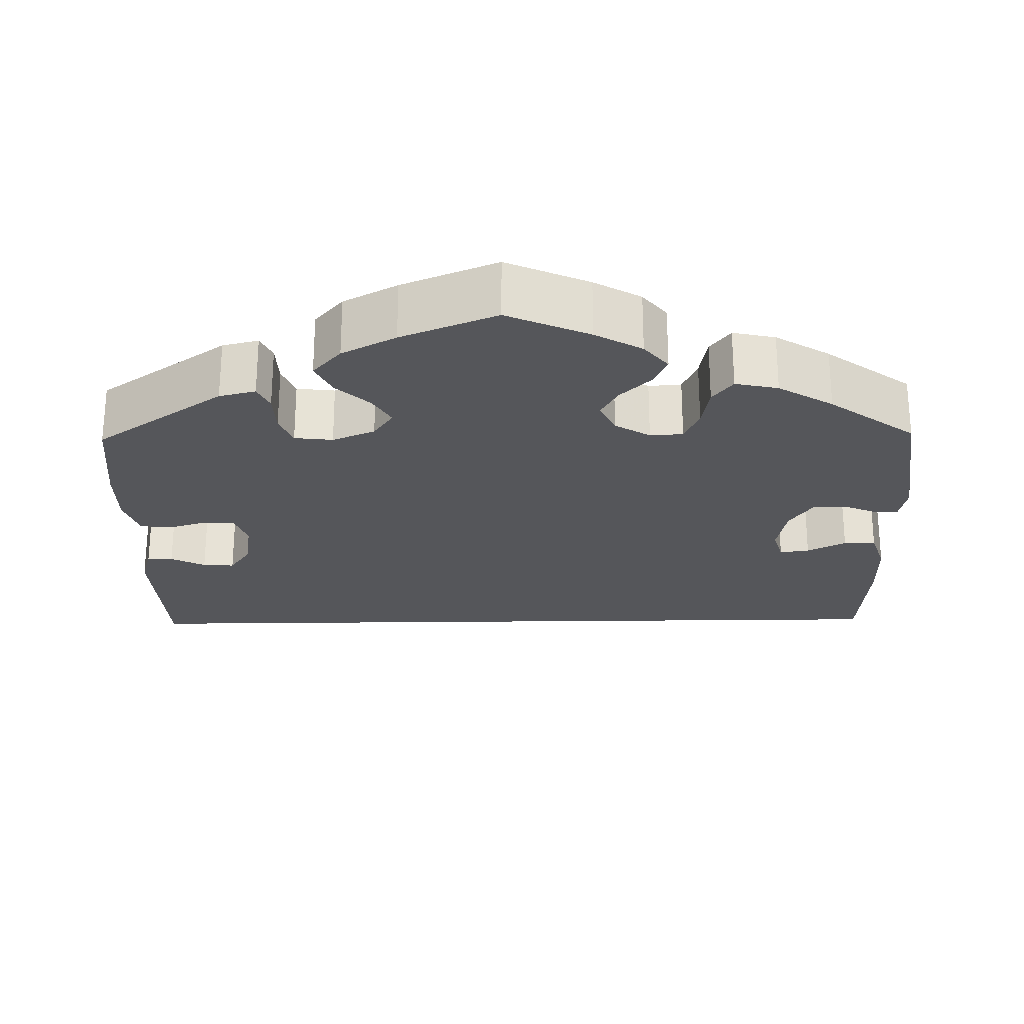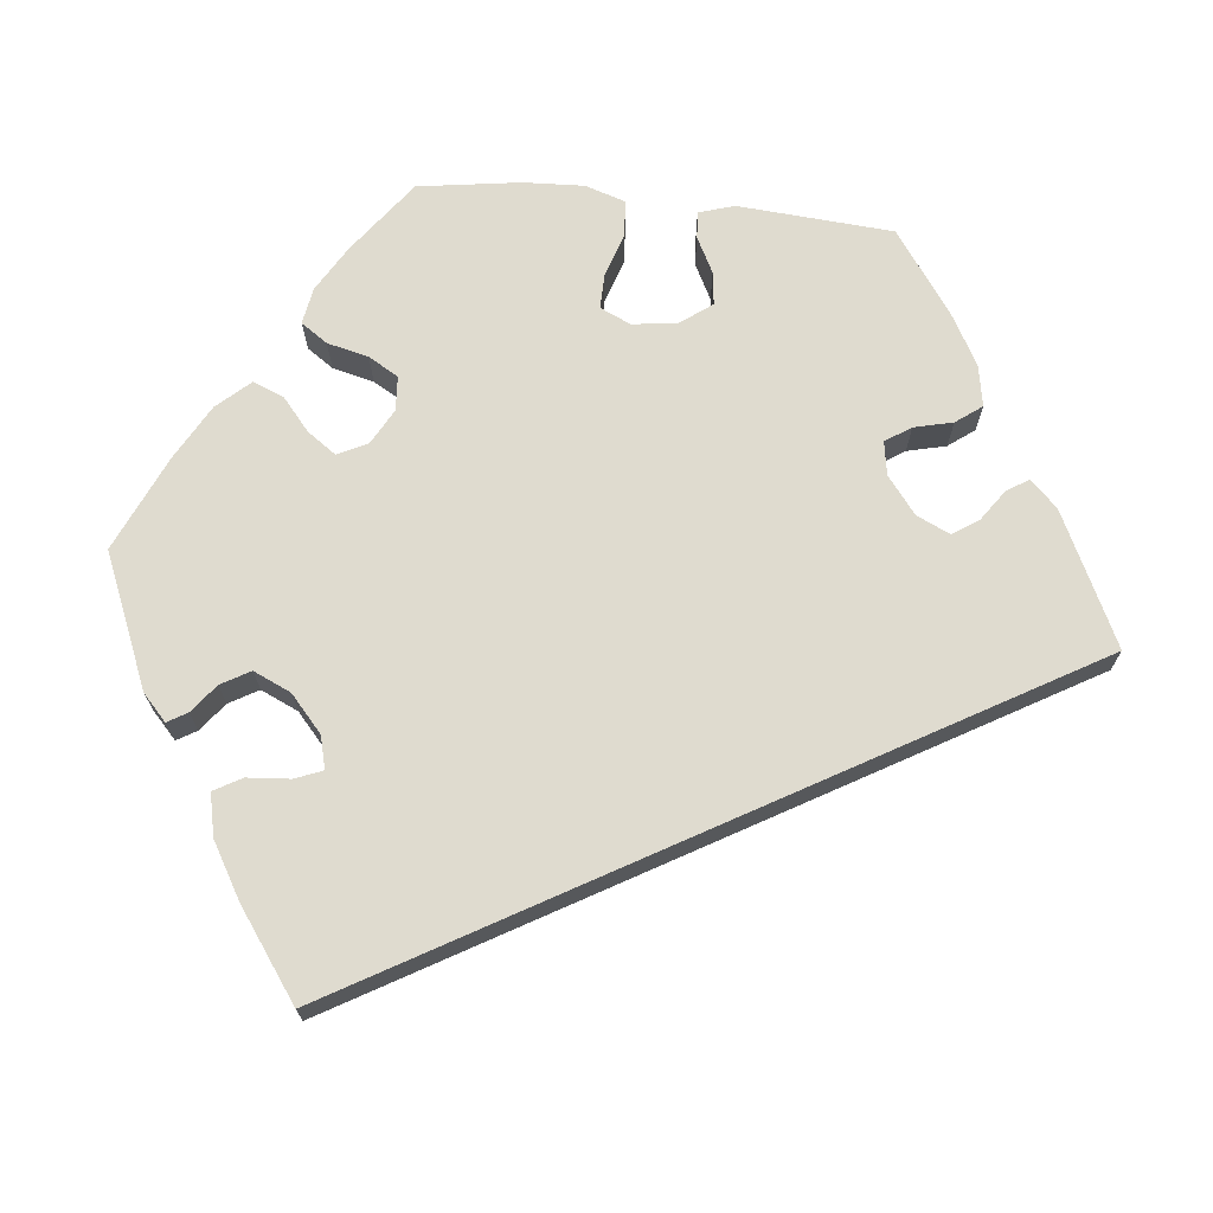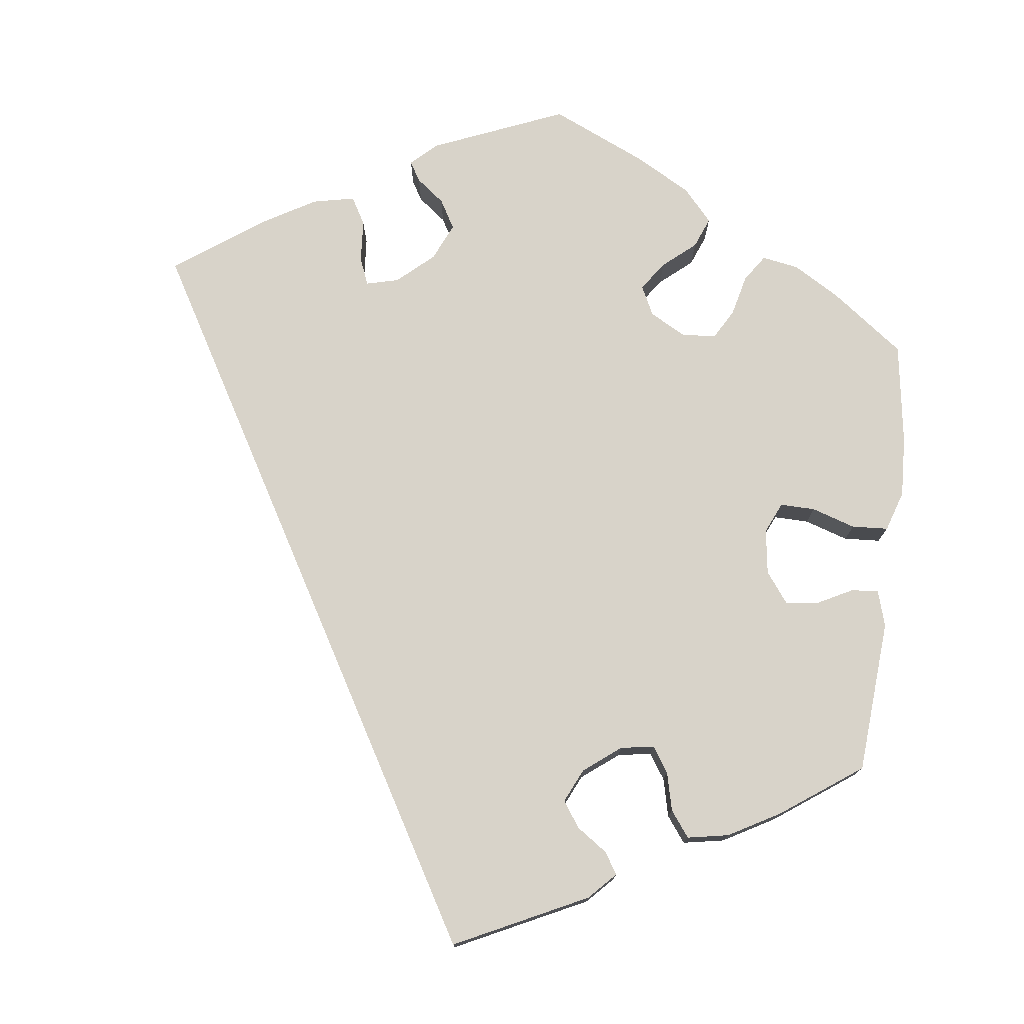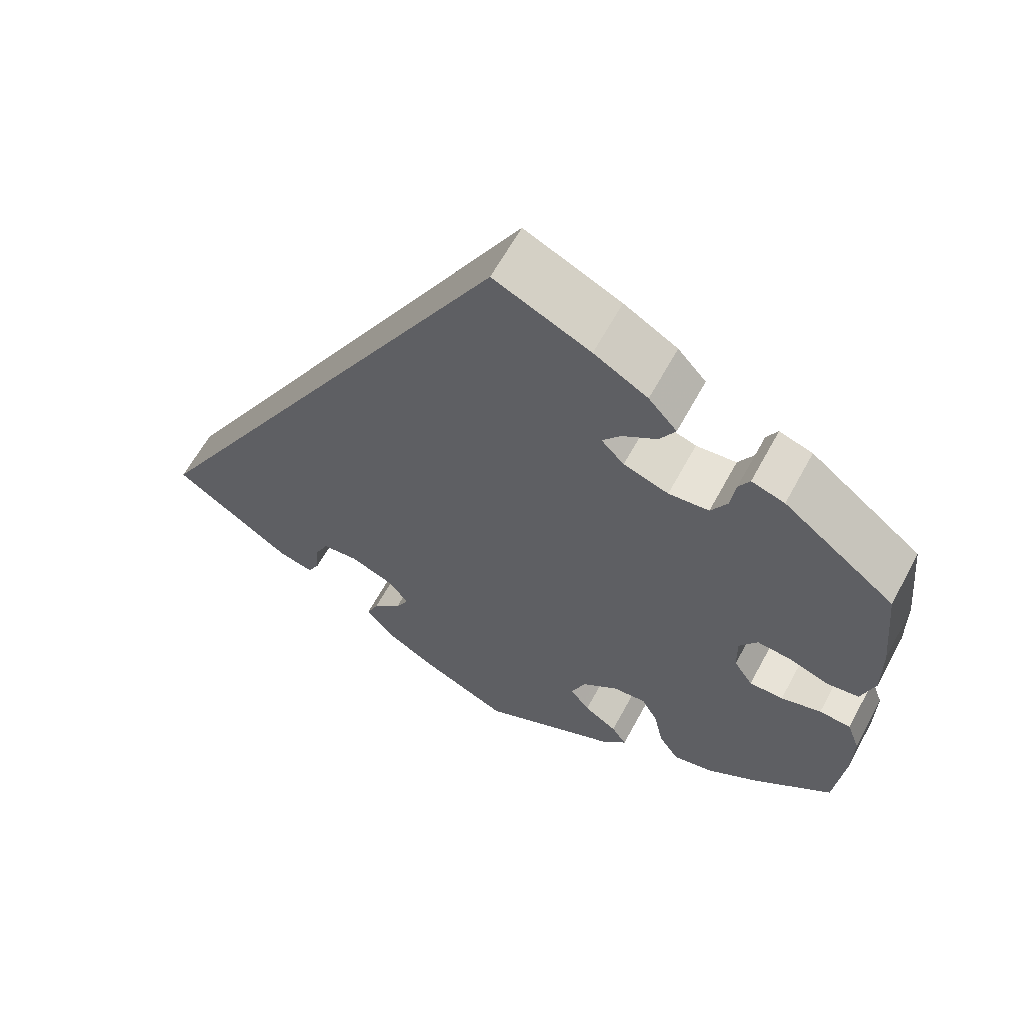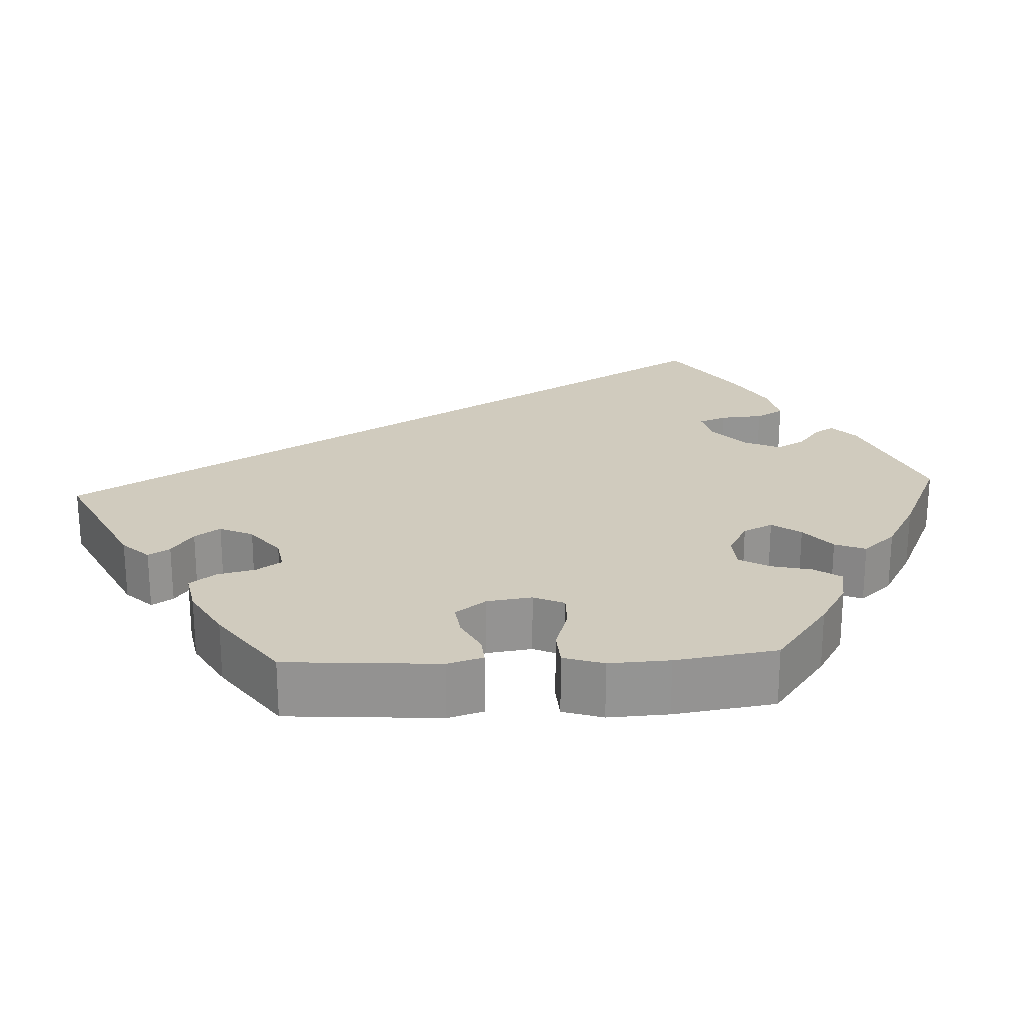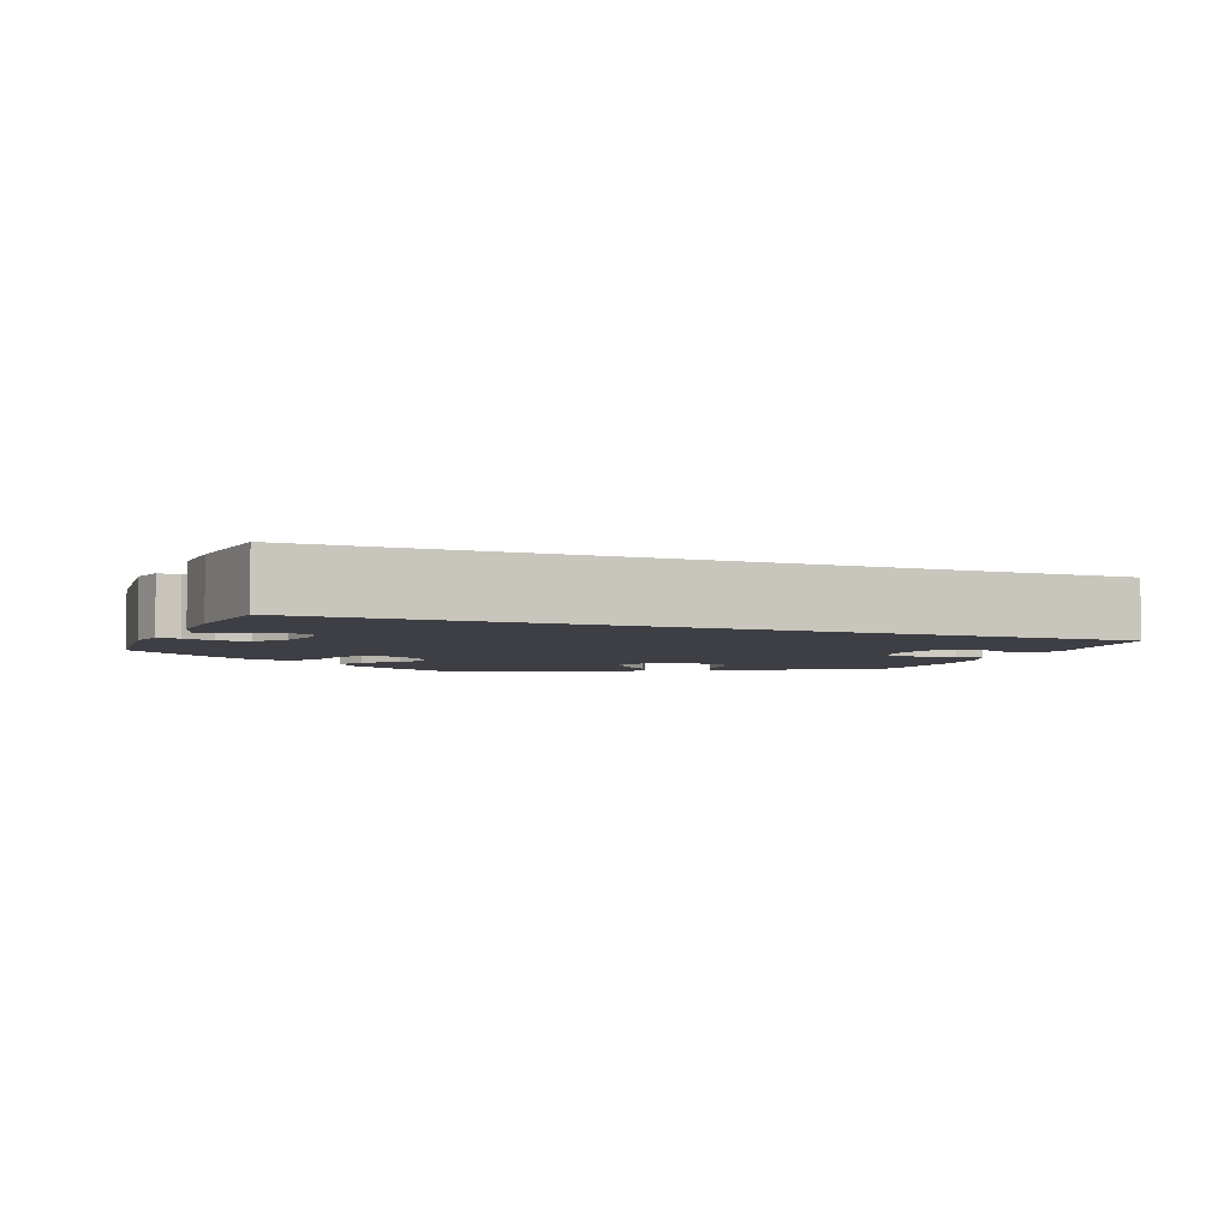
<metadata>
{"format":"obj","ext":"obj","renderer":"f3d","projection":"perspective","resolution":1024,"background":"white","views":[{"elev":-26.1,"azim":-119.1,"up":"+Y"},{"elev":70.4,"azim":36.0,"up":"+Y"},{"elev":76.0,"azim":127.0,"up":"+Y"},{"elev":62.3,"azim":-151.6,"up":"+Z"},{"elev":23.4,"azim":-153.0,"up":"+Y"},{"elev":-4.4,"azim":37.9,"up":"+Y"}]}
</metadata>
<code>
v 0.501 0.07 -0.288
v 0.349 0.07 -0.391
v 0.304 0.07 -0.402
v 0.289 0.07 -0.374
v 0.285 0.07 -0.327
v 0.268 0.07 -0.292
v 0.222 0.07 -0.288
v 0.168 0.07 -0.31
v 0.141 0.07 -0.343
v 0.158 0.07 -0.377
v 0.194 0.07 -0.411
v 0.21 0.07 -0.448
v 0.176 0.07 -0.488
v 0.112 0.07 -0.526
v 0 0.07 -0.577
v -0.174 0.07 -0.493
v -0.206 0.07 -0.459
v -0.187 0.07 -0.431
v -0.145 0.07 -0.404
v -0.12 0.07 -0.371
v -0.139 0.07 -0.327
v -0.184 0.07 -0.292
v -0.226 0.07 -0.288
v -0.247 0.07 -0.326
v -0.259 0.07 -0.382
v -0.284 0.07 -0.42
v -0.336 0.07 -0.409
v -0.4 0.07 -0.368
v -0.501 0.07 -0.288
v -0.514 0.07 -0.176
v -0.515 0.07 -0.109
v -0.499 0.07 -0.065
v -0.459 0.07 -0.062
v -0.408 0.07 -0.077
v -0.365 0.07 -0.077
v -0.341 0.07 -0.041
v -0.34 0.07 0.01
v -0.363 0.07 0.044
v -0.407 0.07 0.04
v -0.457 0.07 0.022
v -0.498 0.07 0.028
v -0.515 0.07 0.08
v -0.514 0.07 0.159
v -0.501 0.07 0.289
v -0.359 0.07 0.398
v -0.317 0.07 0.411
v -0.303 0.07 0.386
v -0.297 0.07 0.342
v -0.276 0.07 0.306
v -0.225 0.07 0.301
v -0.168 0.07 0.32
v -0.139 0.07 0.35
v -0.162 0.07 0.379
v -0.206 0.07 0.409
v -0.226 0.07 0.443
v -0.19 0.07 0.483
v -0.122 0.07 0.522
v 0 0.07 0.578
v 0.501 0 -0.288
v 0.349 0 -0.391
v 0.304 0 -0.402
v 0.289 0 -0.374
v 0.285 0 -0.327
v 0.268 0 -0.292
v 0.222 0 -0.288
v 0.168 0 -0.31
v 0.141 0 -0.343
v 0.158 0 -0.377
v 0.194 0 -0.411
v 0.21 0 -0.448
v 0.176 0 -0.488
v 0.112 0 -0.526
v 0 0 -0.577
v -0.174 0 -0.493
v -0.206 0 -0.459
v -0.187 0 -0.431
v -0.145 0 -0.404
v -0.12 0 -0.371
v -0.139 0 -0.327
v -0.184 0 -0.292
v -0.226 0 -0.288
v -0.247 0 -0.326
v -0.259 0 -0.382
v -0.284 0 -0.42
v -0.336 0 -0.409
v -0.4 0 -0.368
v -0.501 0 -0.288
v -0.514 0 -0.176
v -0.515 0 -0.109
v -0.499 0 -0.065
v -0.459 0 -0.062
v -0.408 0 -0.077
v -0.365 0 -0.077
v -0.341 0 -0.041
v -0.34 0 0.01
v -0.363 0 0.044
v -0.407 0 0.04
v -0.457 0 0.022
v -0.498 0 0.028
v -0.515 0 0.08
v -0.514 0 0.159
v -0.501 0 0.289
v -0.359 0 0.398
v -0.317 0 0.411
v -0.303 0 0.386
v -0.297 0 0.342
v -0.276 0 0.306
v -0.225 0 0.301
v -0.168 0 0.32
v -0.139 0 0.35
v -0.162 0 0.379
v -0.206 0 0.409
v -0.226 0 0.443
v -0.19 0 0.483
v -0.122 0 0.522
v 0 0 0.578
f 53 54 55 56
f 52 53 56 57
f 45 46 47 48
f 45 48 49
f 44 45 49
f 43 44 49 50
f 39 40 41 42
f 38 39 42 43
f 31 32 33 34
f 31 34 35
f 30 31 35
f 29 30 35
f 28 29 35 36
f 24 25 26 27
f 23 24 27 28
f 16 17 18 19
f 16 19 20
f 15 16 20
f 14 15 20 21
f 10 11 12 13
f 9 10 13 14
f 2 3 4 5
f 2 5 6
f 1 2 6
f 52 57 58 1
f 38 43 50 51
f 37 38 51 52
f 36 37 52 1
f 23 28 36
f 22 23 36
f 21 22 36
f 9 14 21 36
f 8 9 36
f 7 8 36
f 1 6 7 36
f 114 113 112 111
f 115 114 111 110
f 106 105 104 103
f 107 106 103
f 107 103 102
f 108 107 102 101
f 100 99 98 97
f 101 100 97 96
f 92 91 90 89
f 93 92 89
f 93 89 88
f 93 88 87
f 94 93 87 86
f 85 84 83 82
f 86 85 82 81
f 77 76 75 74
f 78 77 74
f 78 74 73
f 79 78 73 72
f 71 70 69 68
f 72 71 68 67
f 63 62 61 60
f 64 63 60
f 64 60 59
f 59 116 115 110
f 109 108 101 96
f 110 109 96 95
f 59 110 95 94
f 94 86 81
f 94 81 80
f 94 80 79
f 94 79 72 67
f 94 67 66
f 94 66 65
f 94 65 64 59
f 1 59 60 2
f 2 60 61 3
f 3 61 62 4
f 4 62 63 5
f 5 63 64 6
f 6 64 65 7
f 7 65 66 8
f 8 66 67 9
f 9 67 68 10
f 10 68 69 11
f 11 69 70 12
f 12 70 71 13
f 13 71 72 14
f 14 72 73 15
f 15 73 74 16
f 16 74 75 17
f 17 75 76 18
f 18 76 77 19
f 19 77 78 20
f 20 78 79 21
f 21 79 80 22
f 22 80 81 23
f 23 81 82 24
f 24 82 83 25
f 25 83 84 26
f 26 84 85 27
f 27 85 86 28
f 28 86 87 29
f 29 87 88 30
f 30 88 89 31
f 31 89 90 32
f 32 90 91 33
f 33 91 92 34
f 34 92 93 35
f 35 93 94 36
f 36 94 95 37
f 37 95 96 38
f 38 96 97 39
f 39 97 98 40
f 40 98 99 41
f 41 99 100 42
f 42 100 101 43
f 43 101 102 44
f 44 102 103 45
f 45 103 104 46
f 46 104 105 47
f 47 105 106 48
f 48 106 107 49
f 49 107 108 50
f 50 108 109 51
f 51 109 110 52
f 52 110 111 53
f 53 111 112 54
f 54 112 113 55
f 55 113 114 56
f 56 114 115 57
f 57 115 116 58
f 58 116 59 1

</code>
